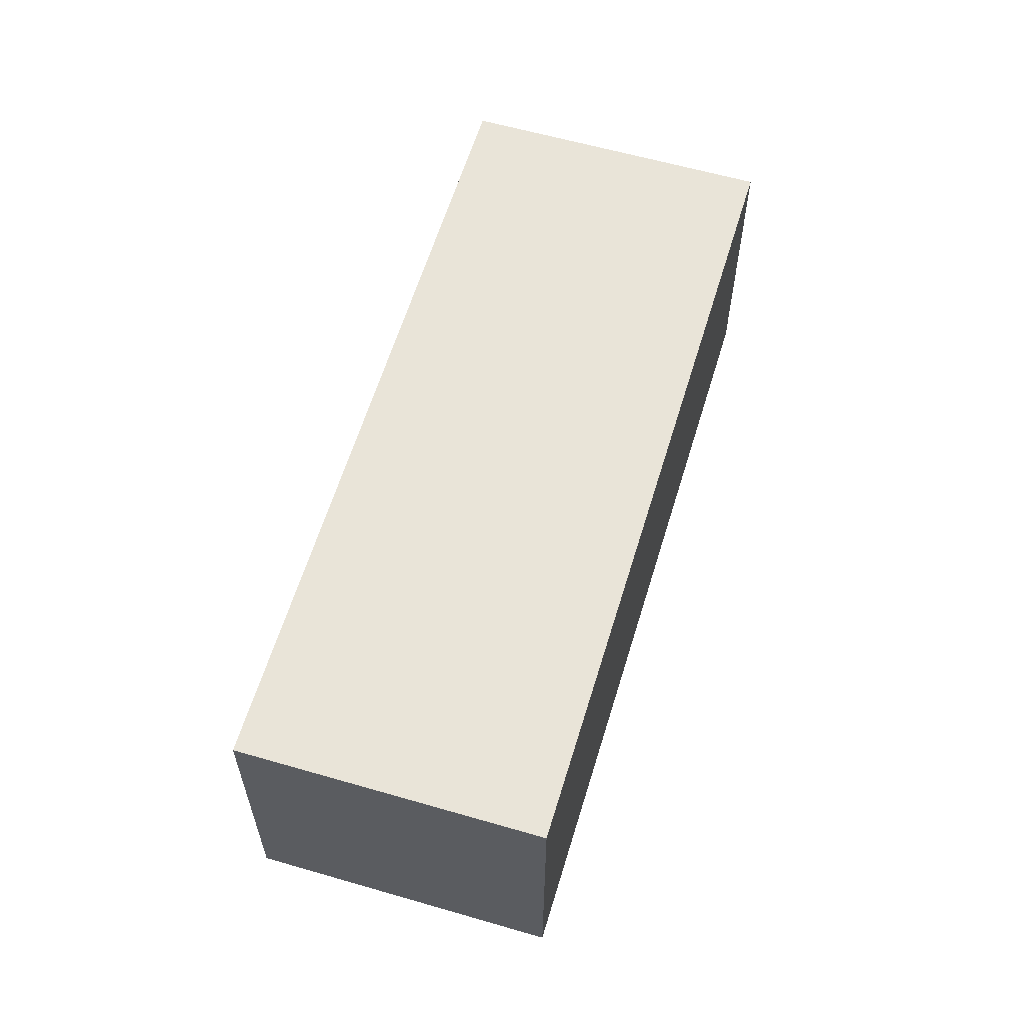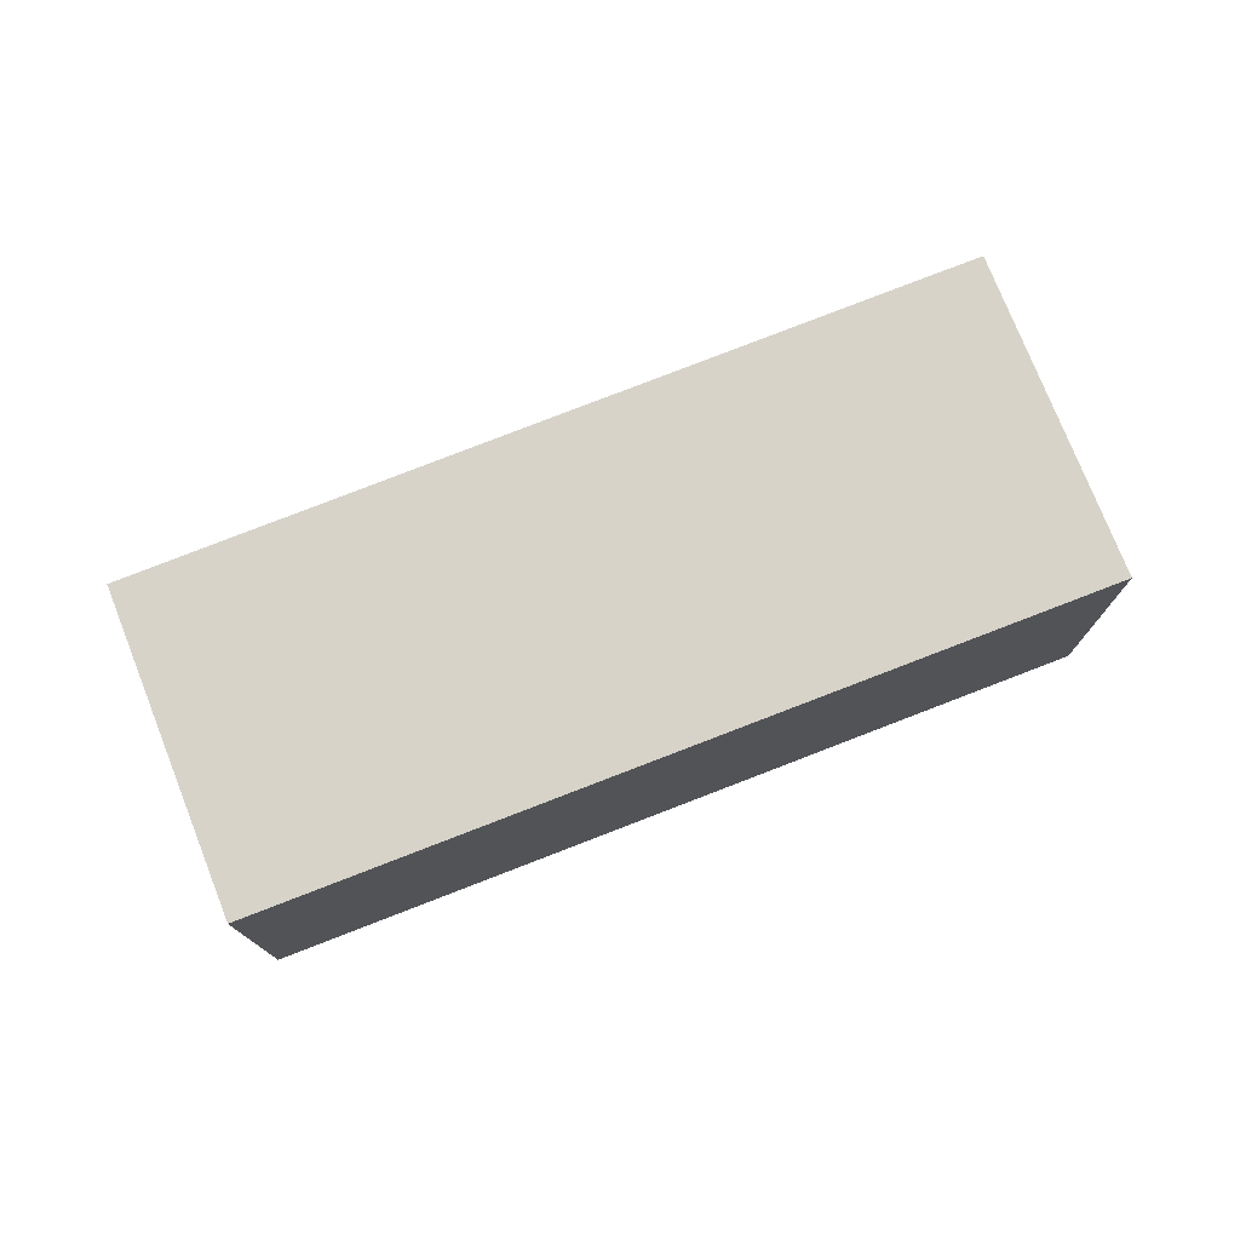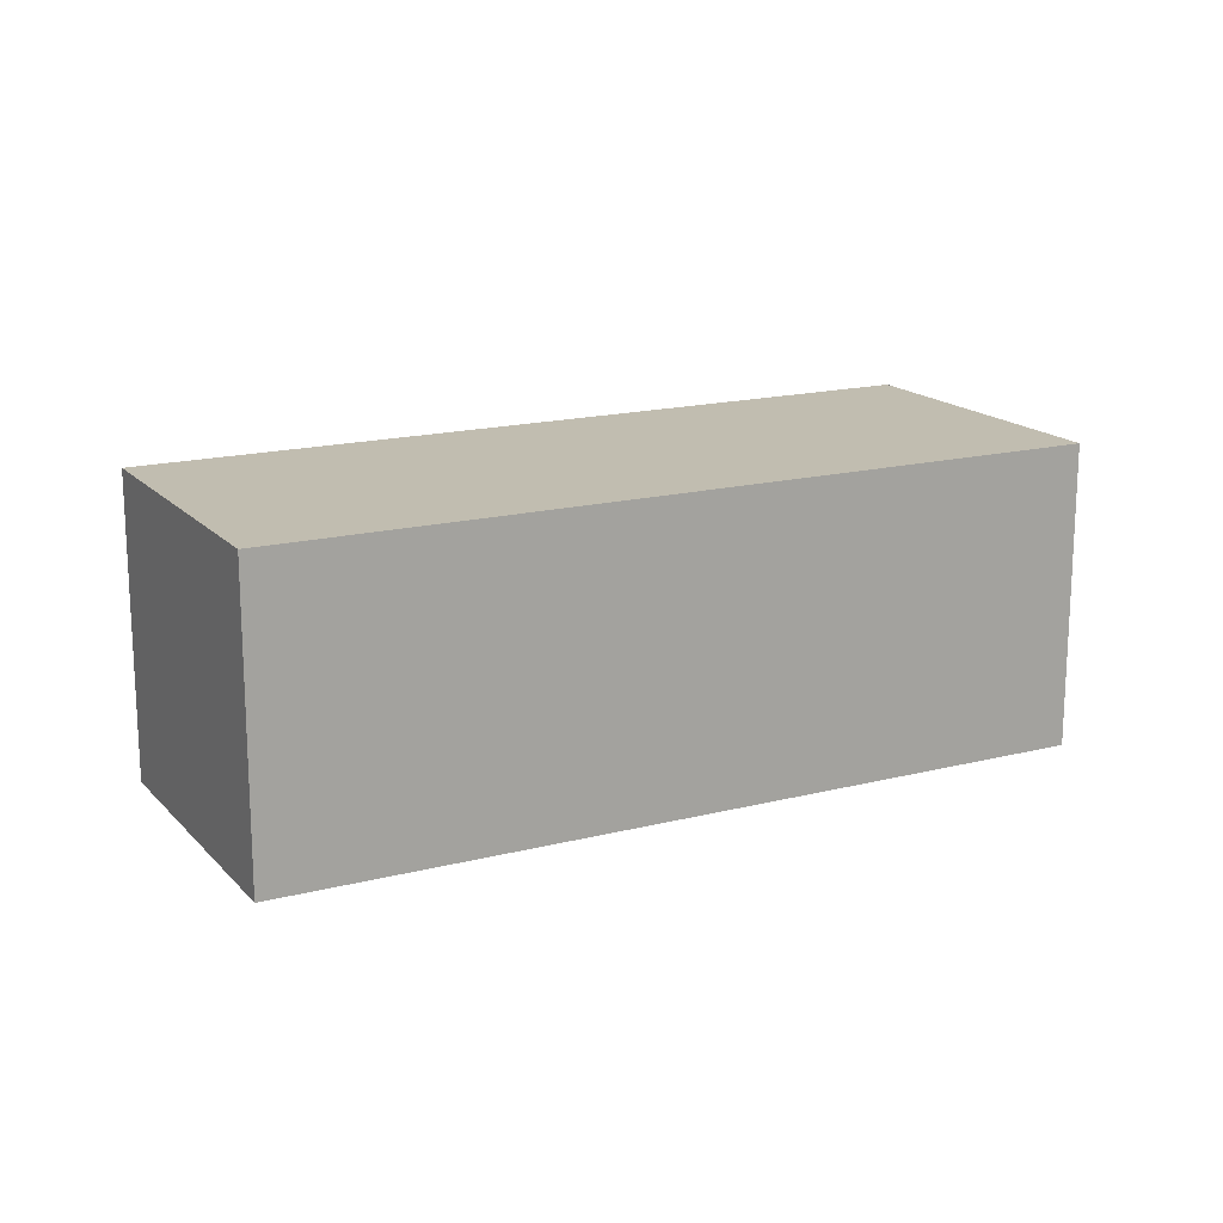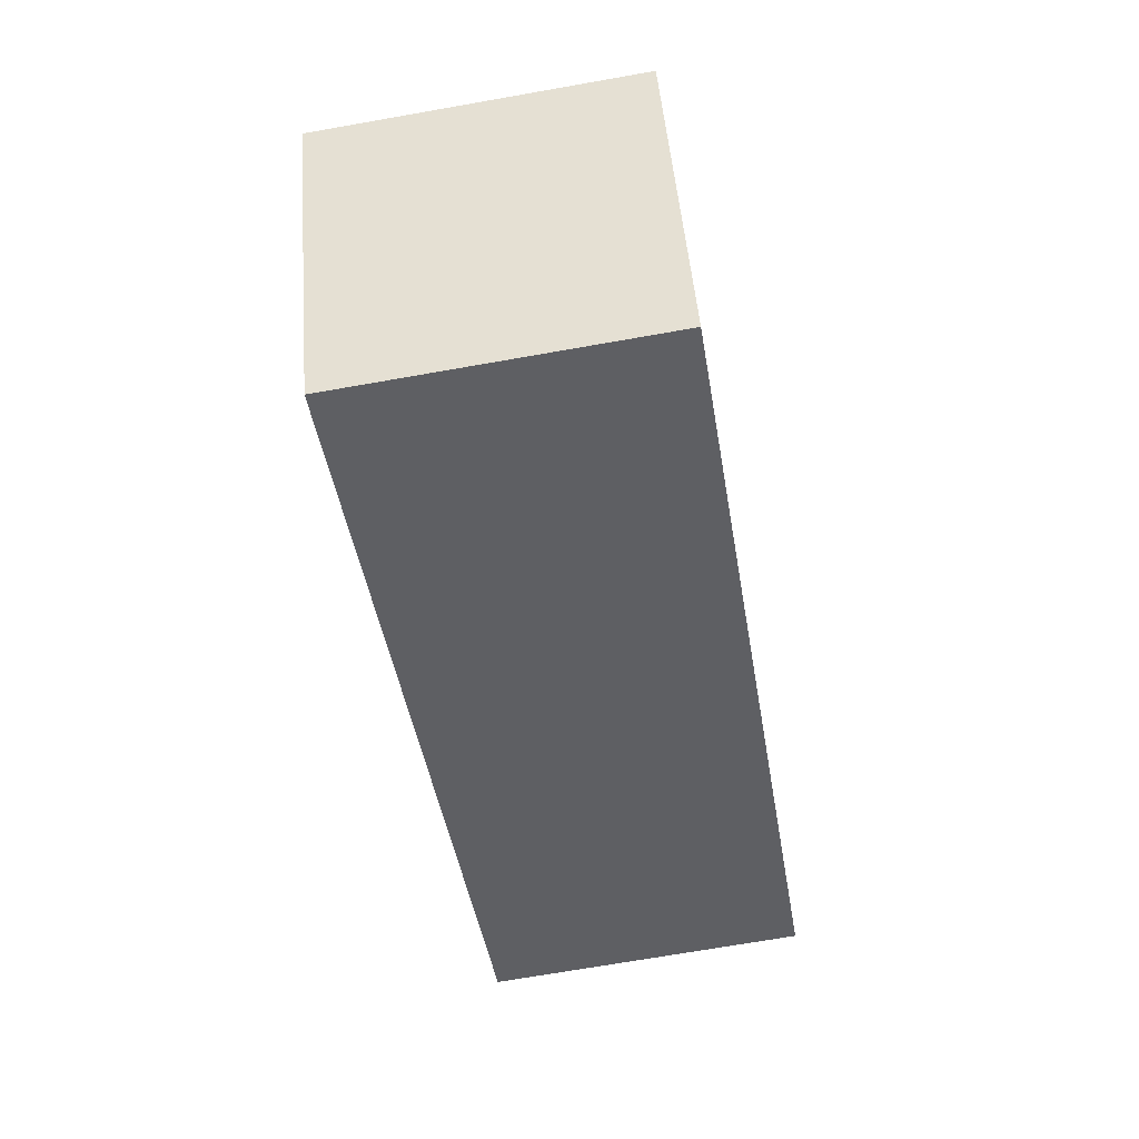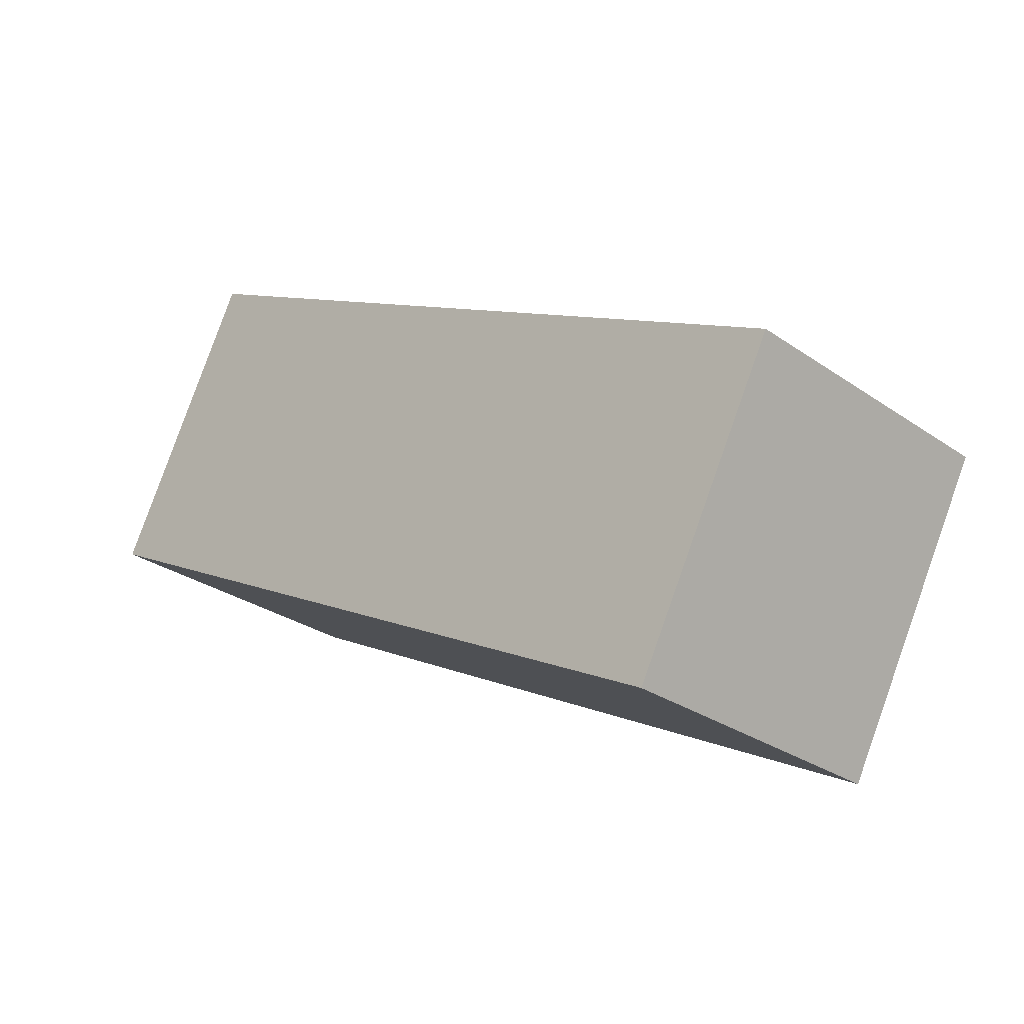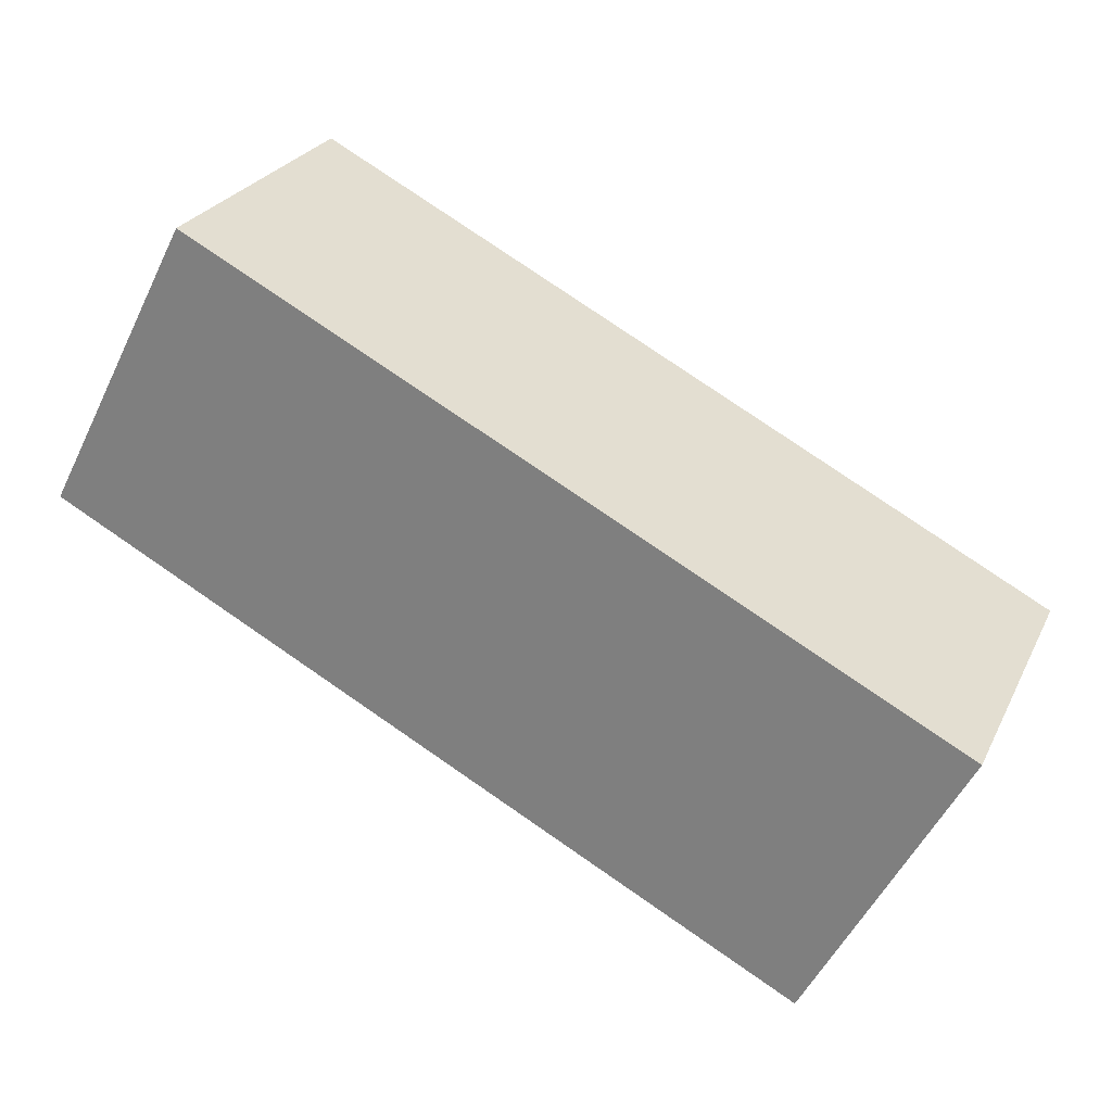
<metadata>
{"format":"obj","ext":"obj","renderer":"f3d","projection":"perspective","resolution":1024,"background":"white","views":[{"elev":60.1,"azim":-45.8,"up":"+Y"},{"elev":76.2,"azim":6.1,"up":"+Y"},{"elev":16.7,"azim":-0.1,"up":"+Y"},{"elev":-69.9,"azim":100.0,"up":"+Z"},{"elev":-28.3,"azim":43.8,"up":"+Z"},{"elev":25.9,"azim":21.4,"up":"+Z"}]}
</metadata>
<code>
v  0 3.558 2.179e-16
v  10.4 3.558 -1.177
v  8.644 3.558 -4.529
v  1.728 3.558 3.298
v  10.4 7.207e-17 -1.177
v  8.644 2.773e-16 -4.529
v  0 0 0
v  1.728 -2.019e-16 3.298
g defaultobject
f 1 2 3
f 2 1 4
f 5 3 2
f 3 5 6
f 6 1 3
f 1 6 7
f 7 4 1
f 4 7 8
f 8 2 4
f 2 8 5
f 8 6 5
f 6 8 7

</code>
